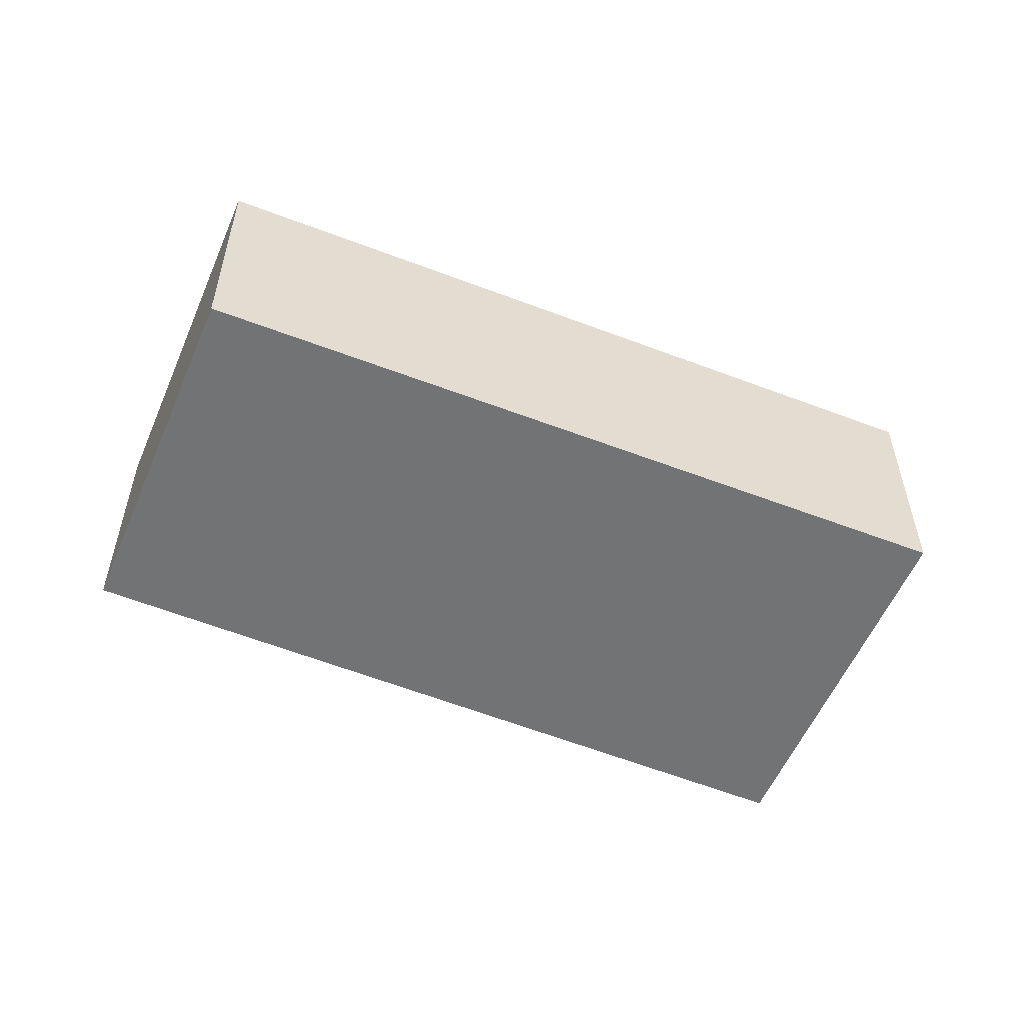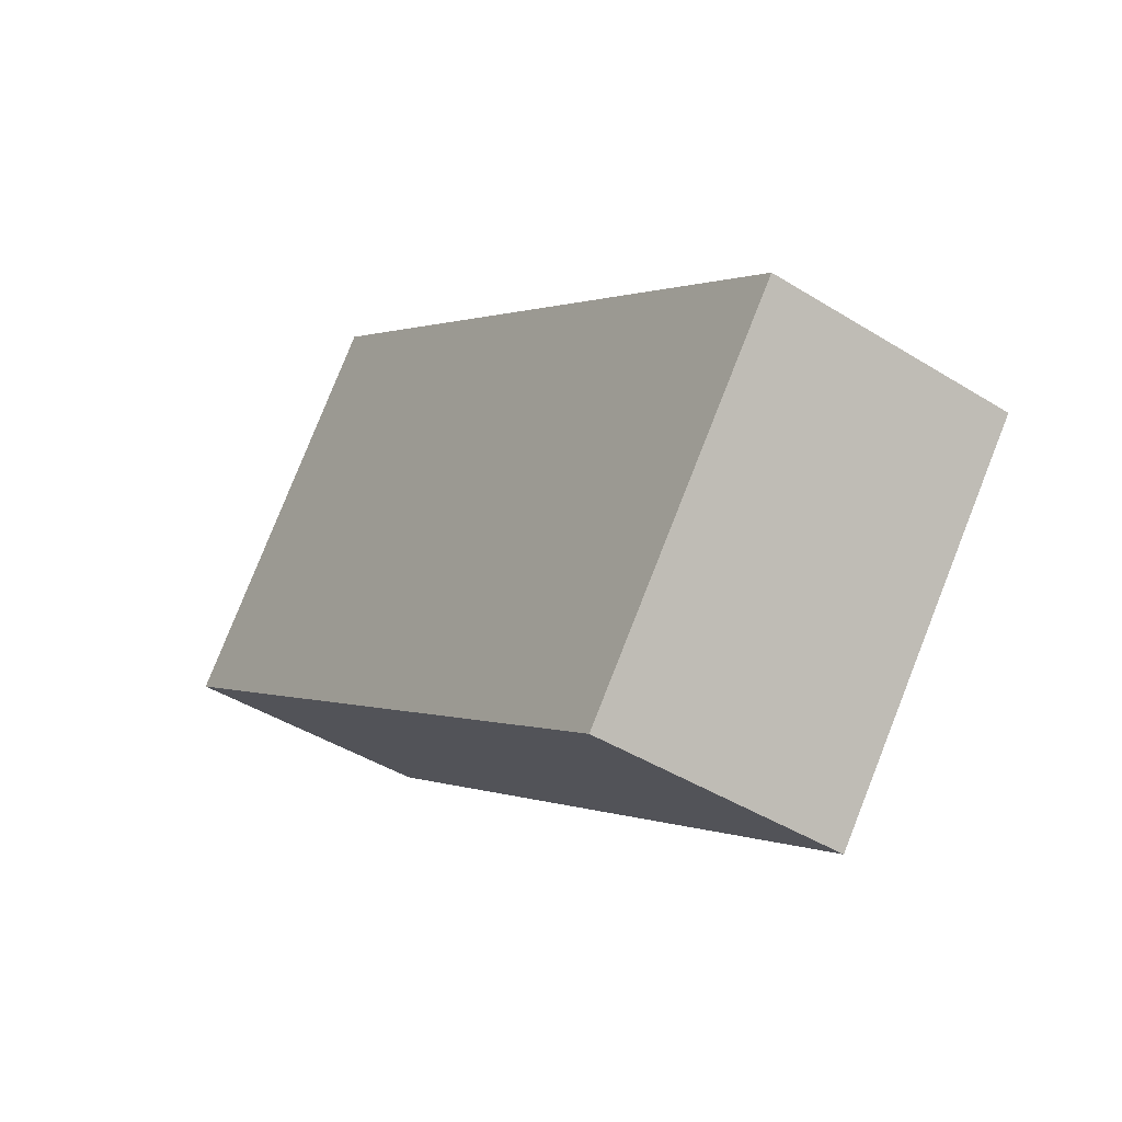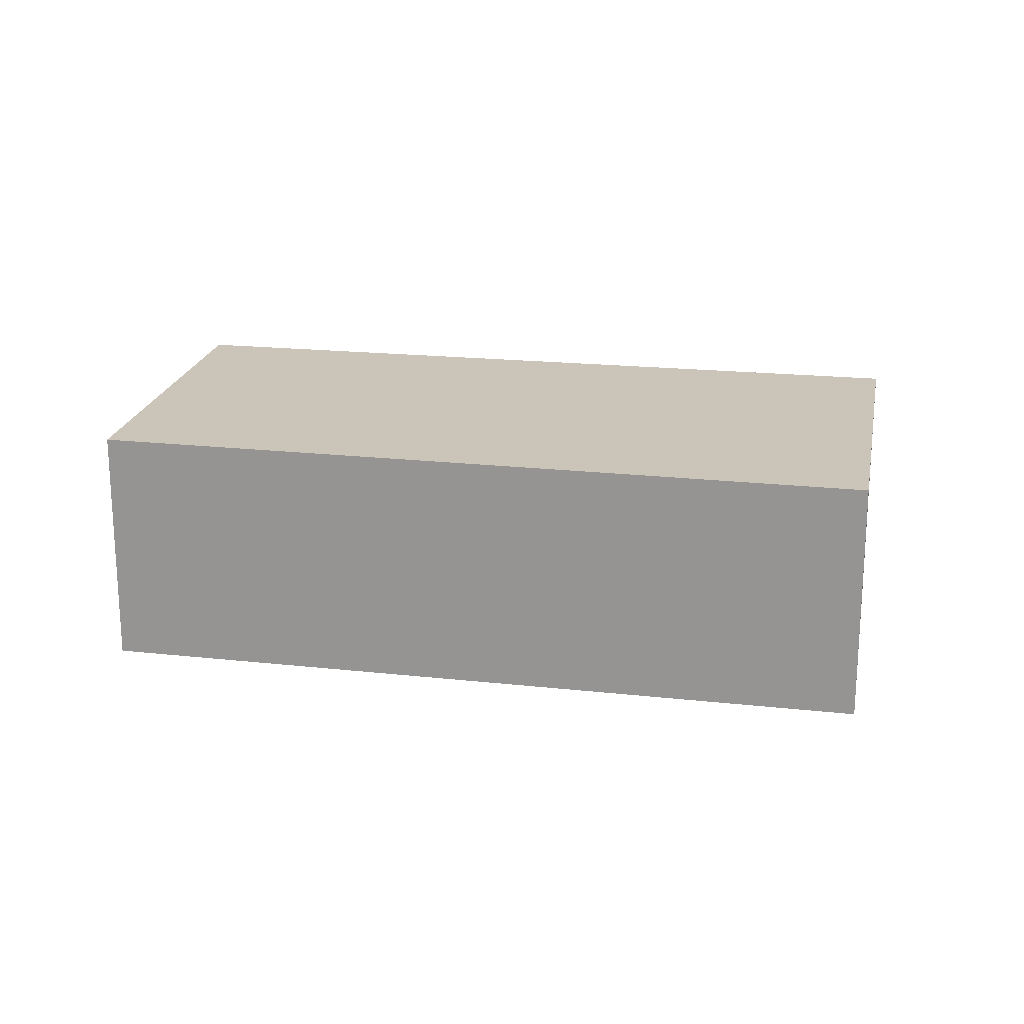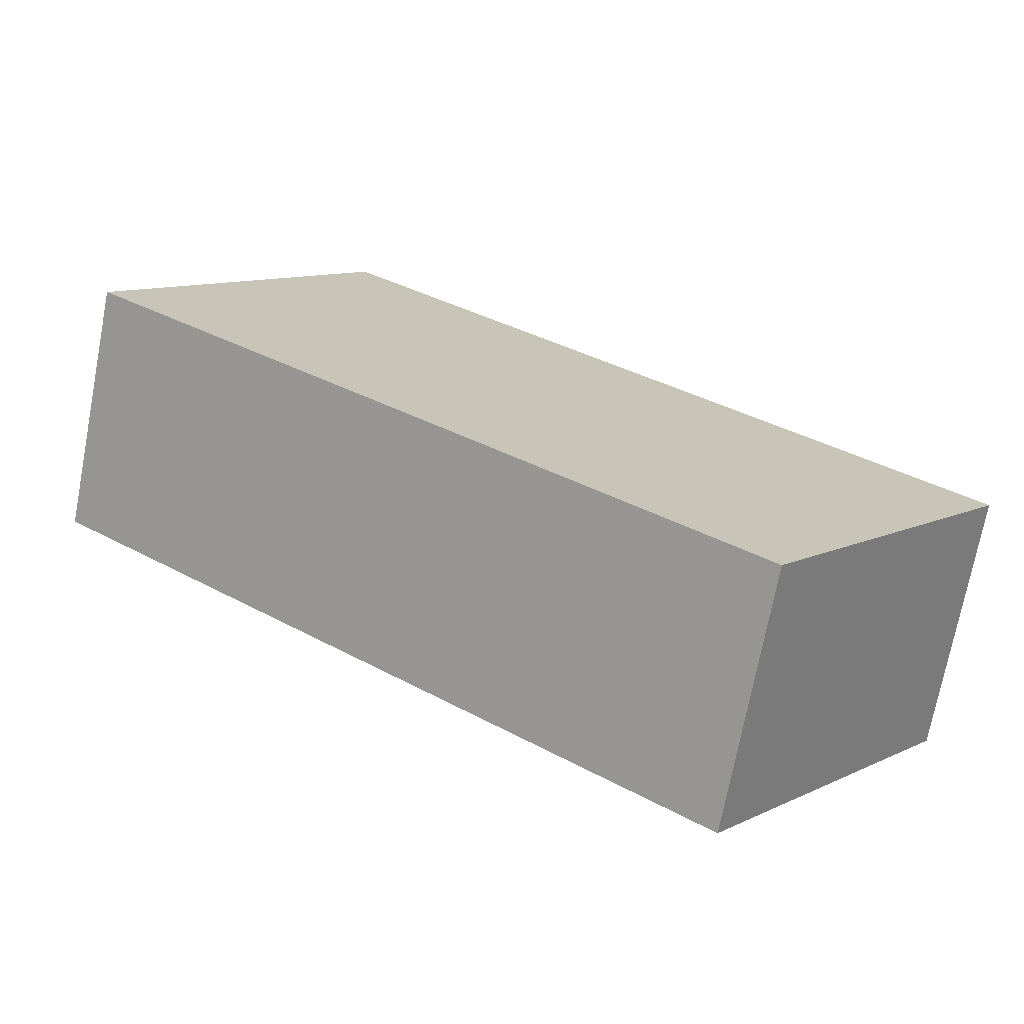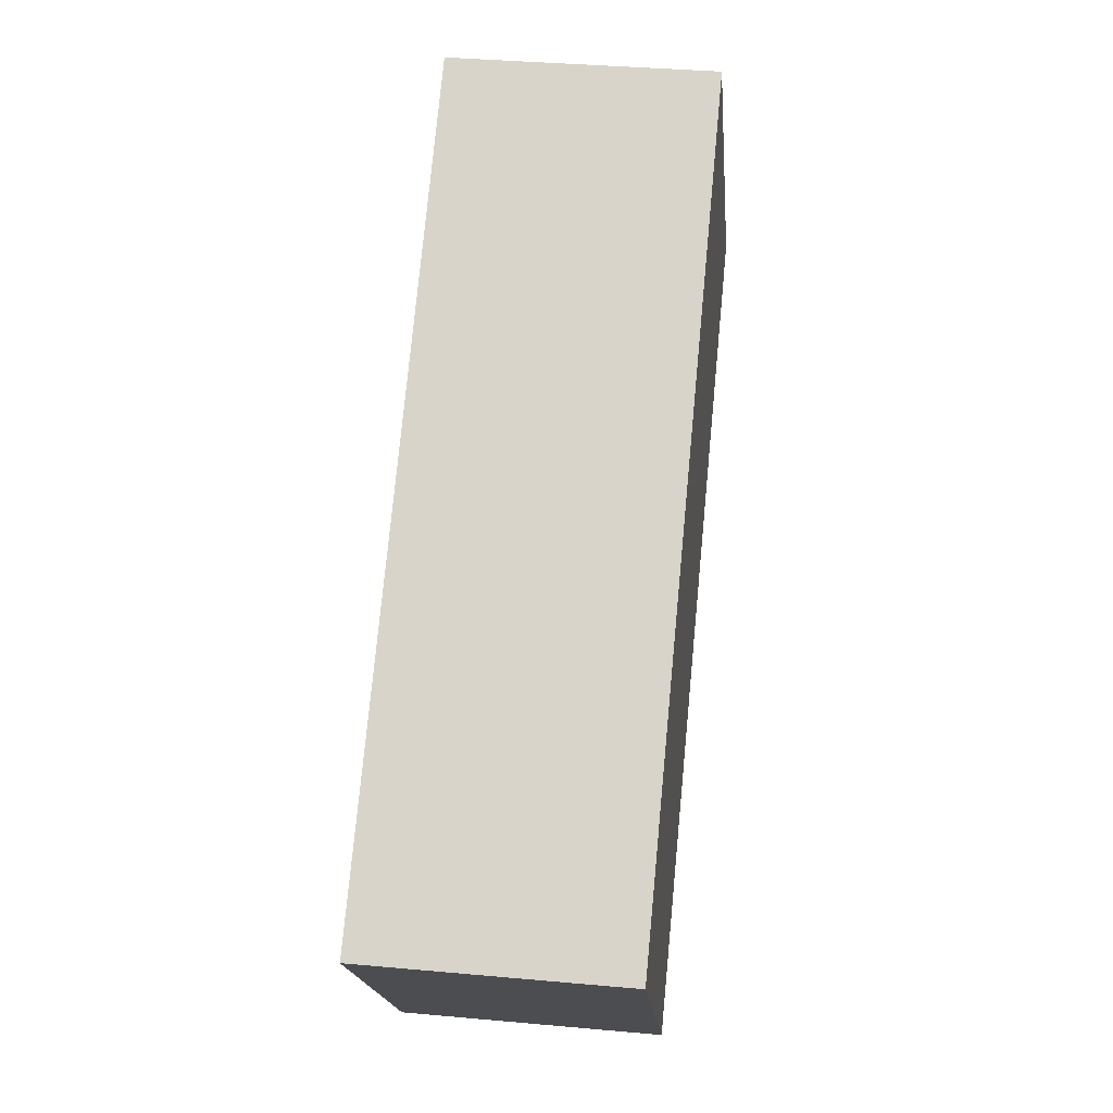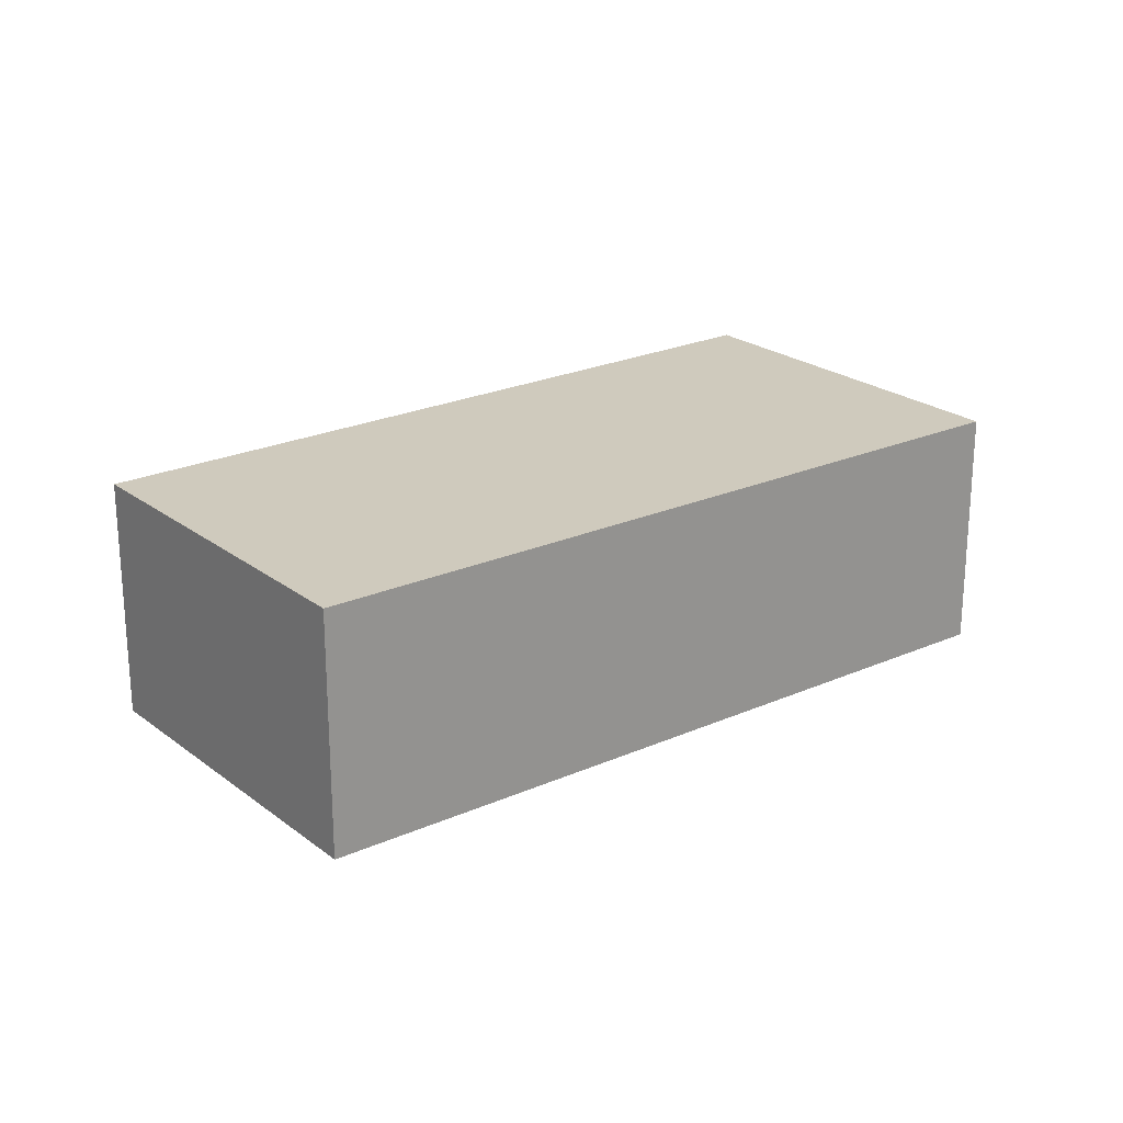
<metadata>
{"format":"obj","ext":"obj","renderer":"f3d","projection":"perspective","resolution":1024,"background":"white","views":[{"elev":-55.8,"azim":-164.6,"up":"+Y"},{"elev":-43.4,"azim":53.6,"up":"+Z"},{"elev":20.4,"azim":-131.2,"up":"+Y"},{"elev":-72.0,"azim":-10.8,"up":"+Z"},{"elev":35.9,"azim":96.8,"up":"+Z"},{"elev":22.8,"azim":-179.8,"up":"+Y"}]}
</metadata>
<code>
v  2.457 2.488 3.113
v  6.447 2.488 -4.911
v  5.295e-05 2.488 -7.882e-05
v  8.816 2.488 -1.908
v  0 0 0
v  2.457 -1.907e-16 3.114
v  8.816 1.168e-16 -1.908
v  6.447 3.007e-16 -4.911
g defaultobject
f 1 2 3
f 2 1 4
f 1 5 6
f 5 1 3
f 7 1 6
f 1 7 4
f 8 4 7
f 4 8 2
f 3 8 5
f 8 3 2
f 5 7 6
f 7 5 8

</code>
